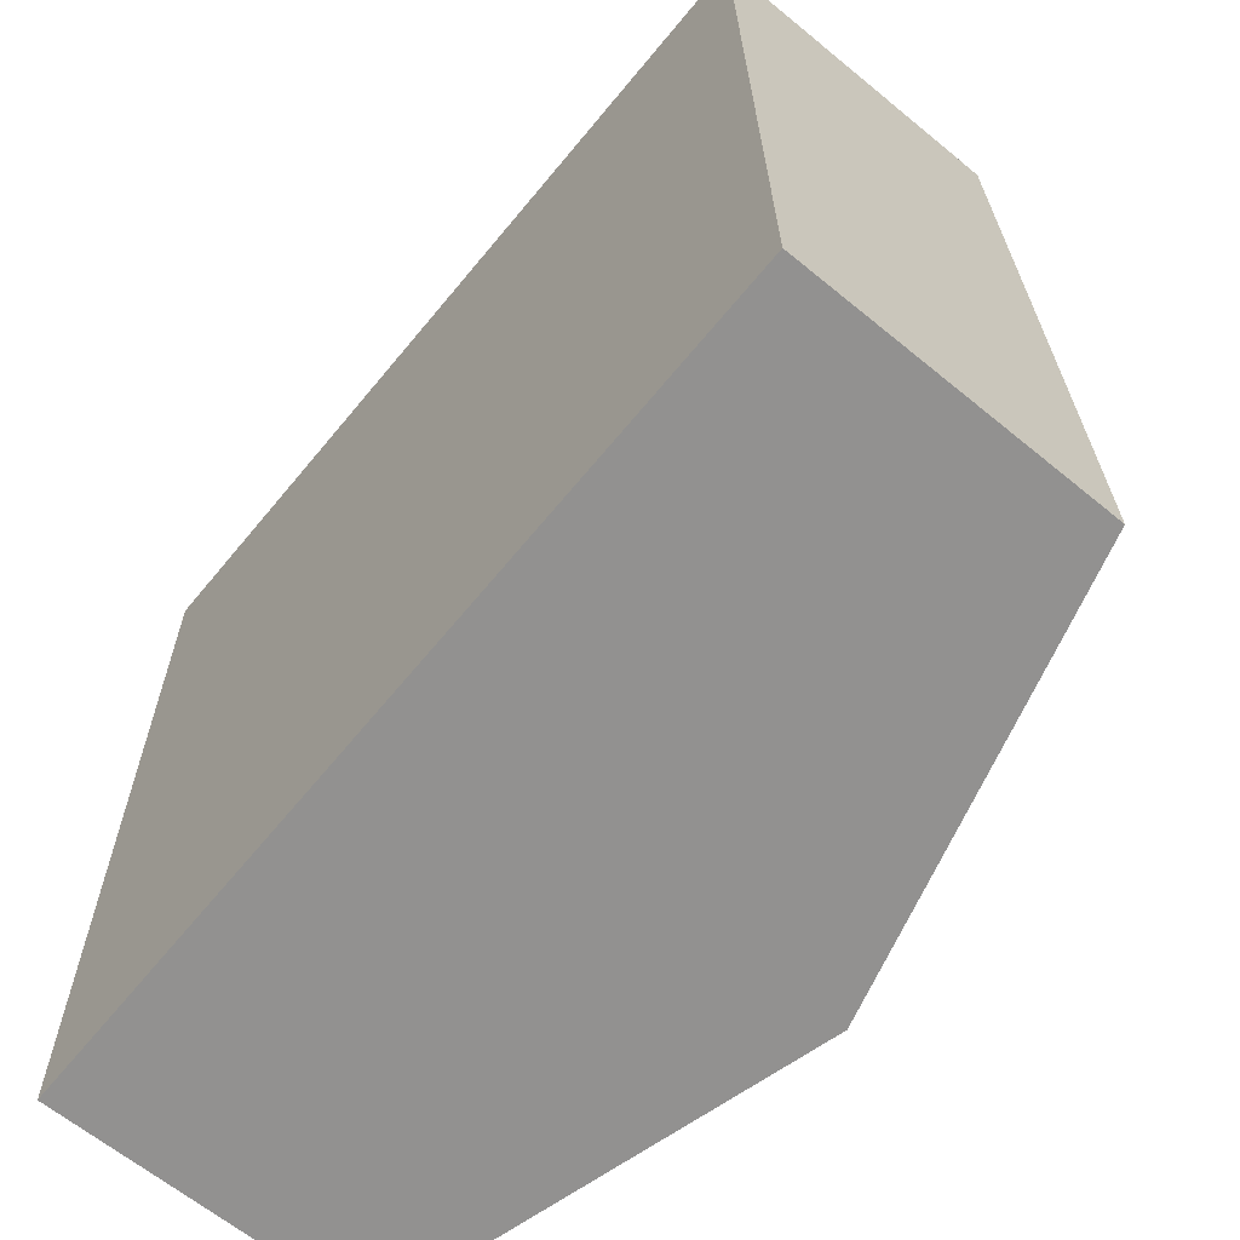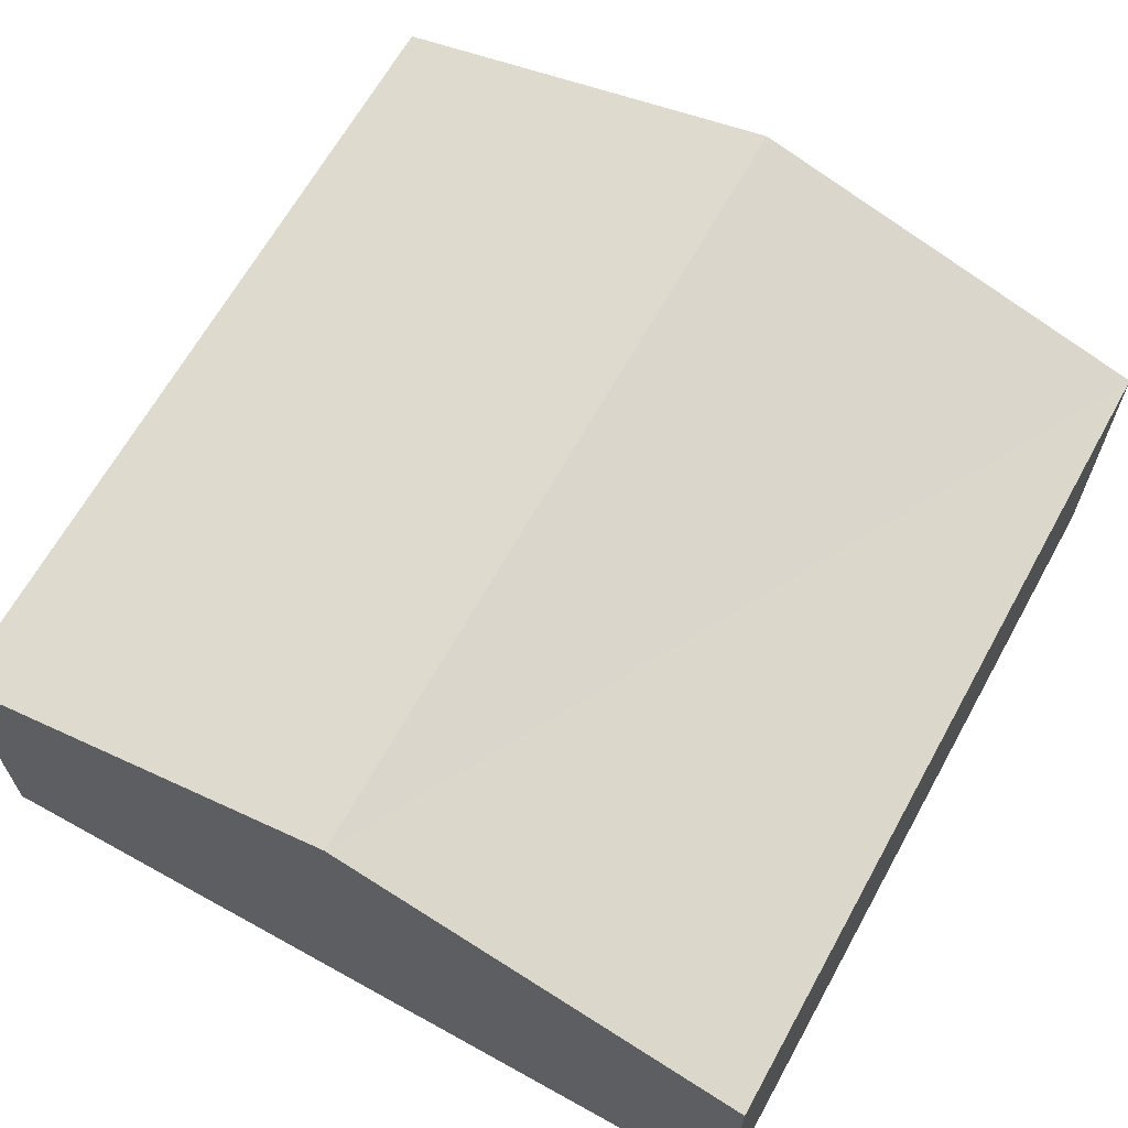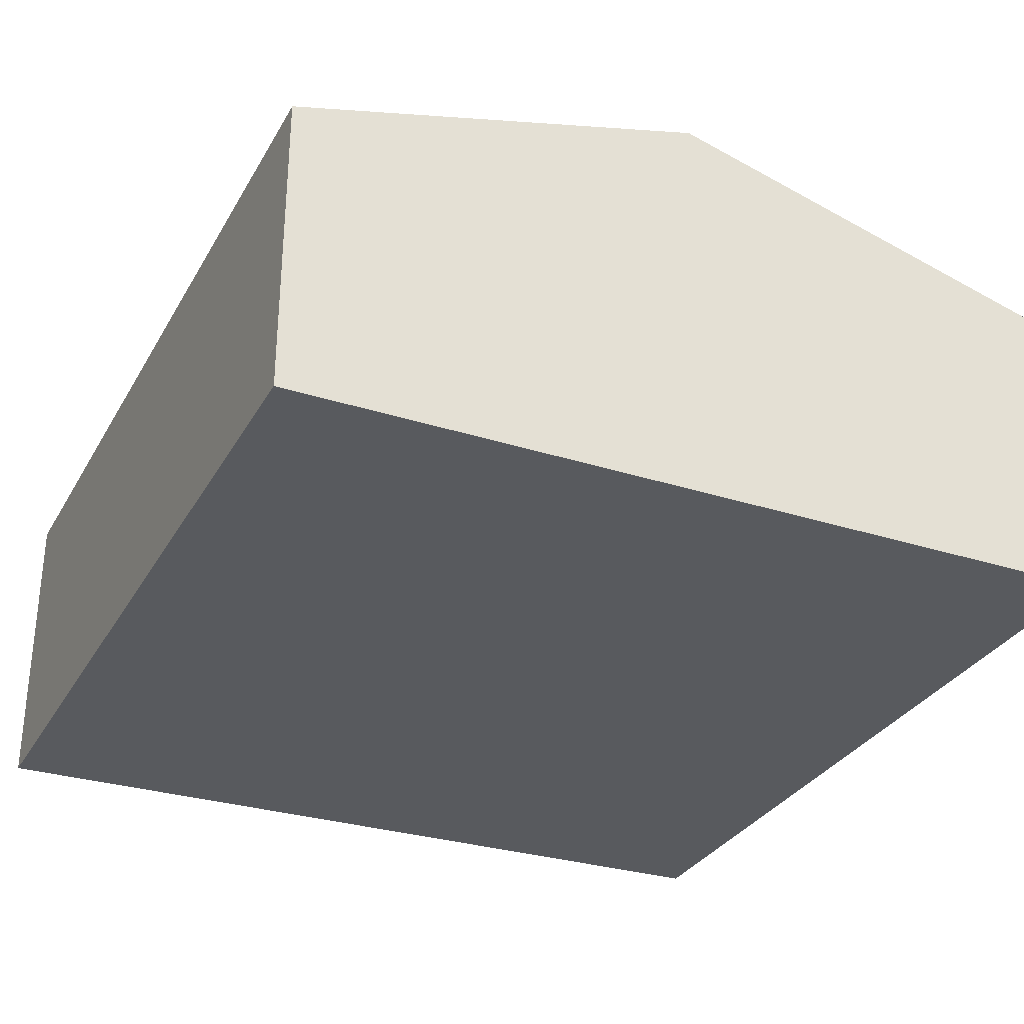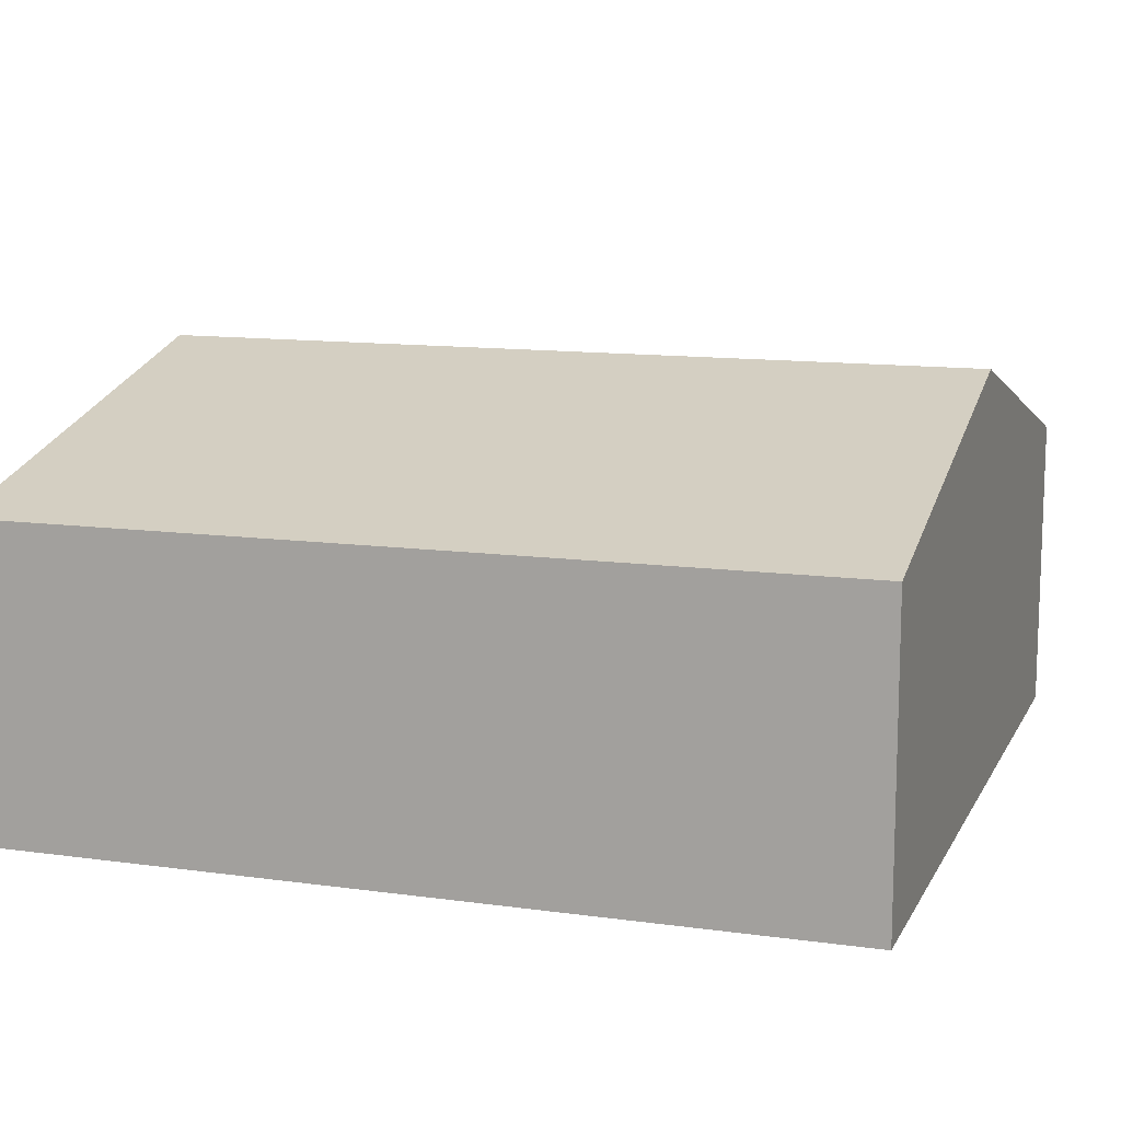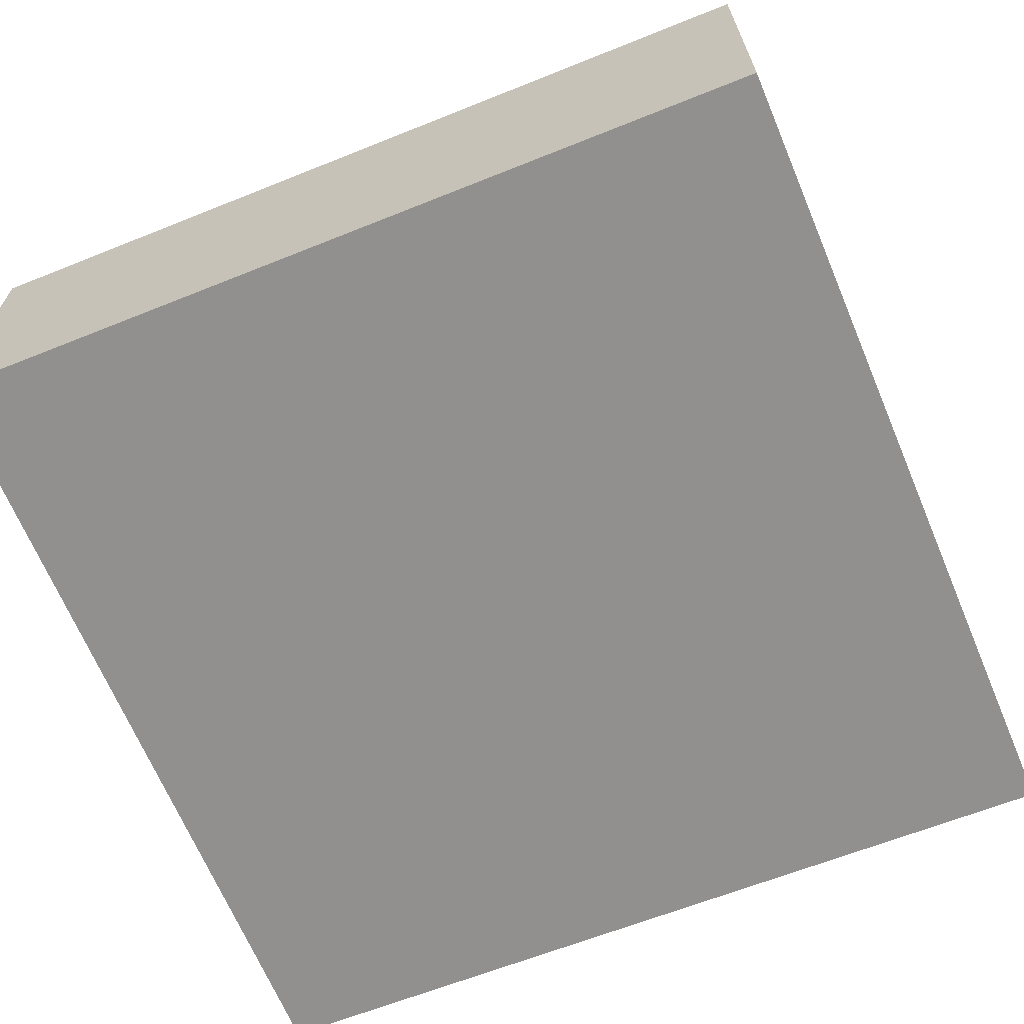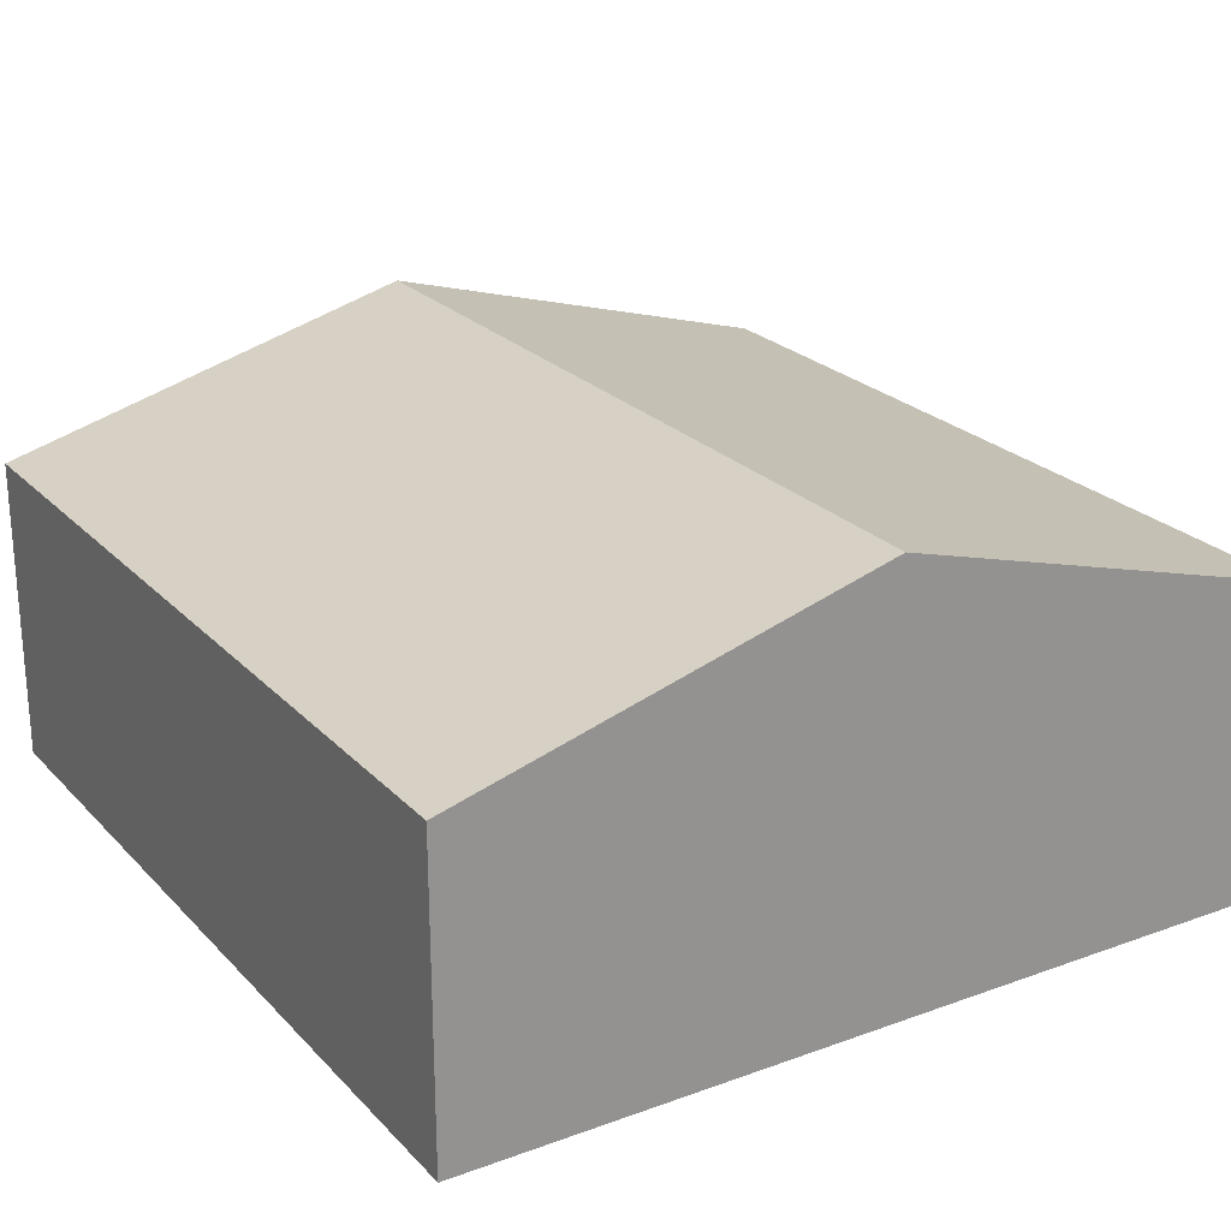
<metadata>
{"format":"obj","ext":"obj","renderer":"f3d","projection":"perspective","resolution":1024,"background":"white","views":[{"elev":-64.4,"azim":50.4,"up":"+Z"},{"elev":64.9,"azim":28.1,"up":"+Y"},{"elev":-31.0,"azim":-25.6,"up":"+Y"},{"elev":12.0,"azim":-72.3,"up":"+Y"},{"elev":-65.7,"azim":111.0,"up":"+Y"},{"elev":23.7,"azim":-32.3,"up":"+Y"}]}
</metadata>
<code>
v  2.466 2.518 0.043
v  5.011 1.824 -4.869
v  2.529 2.521 -4.957
v  4.931 1.827 0.086
v  0 1.827 1.119e-16
v  0.046 1.824 -5.044
v  0 0 0
v  0.046 3.089e-16 -5.044
v  2.466 -2.633e-18 0.043
v  4.931 -5.266e-18 0.086
v  5.011 2.981e-16 -4.869
v  2.529 3.035e-16 -4.957
g defaultobject
f 1 2 3
f 2 1 4
f 5 3 6
f 3 5 1
f 6 7 5
f 7 6 8
f 7 1 5
f 1 7 9
f 1 9 4
f 4 9 10
f 10 2 4
f 2 10 11
f 3 8 6
f 8 3 2
f 8 2 12
f 12 2 11
f 9 11 10
f 11 9 7
f 11 7 8
f 11 8 12

</code>
